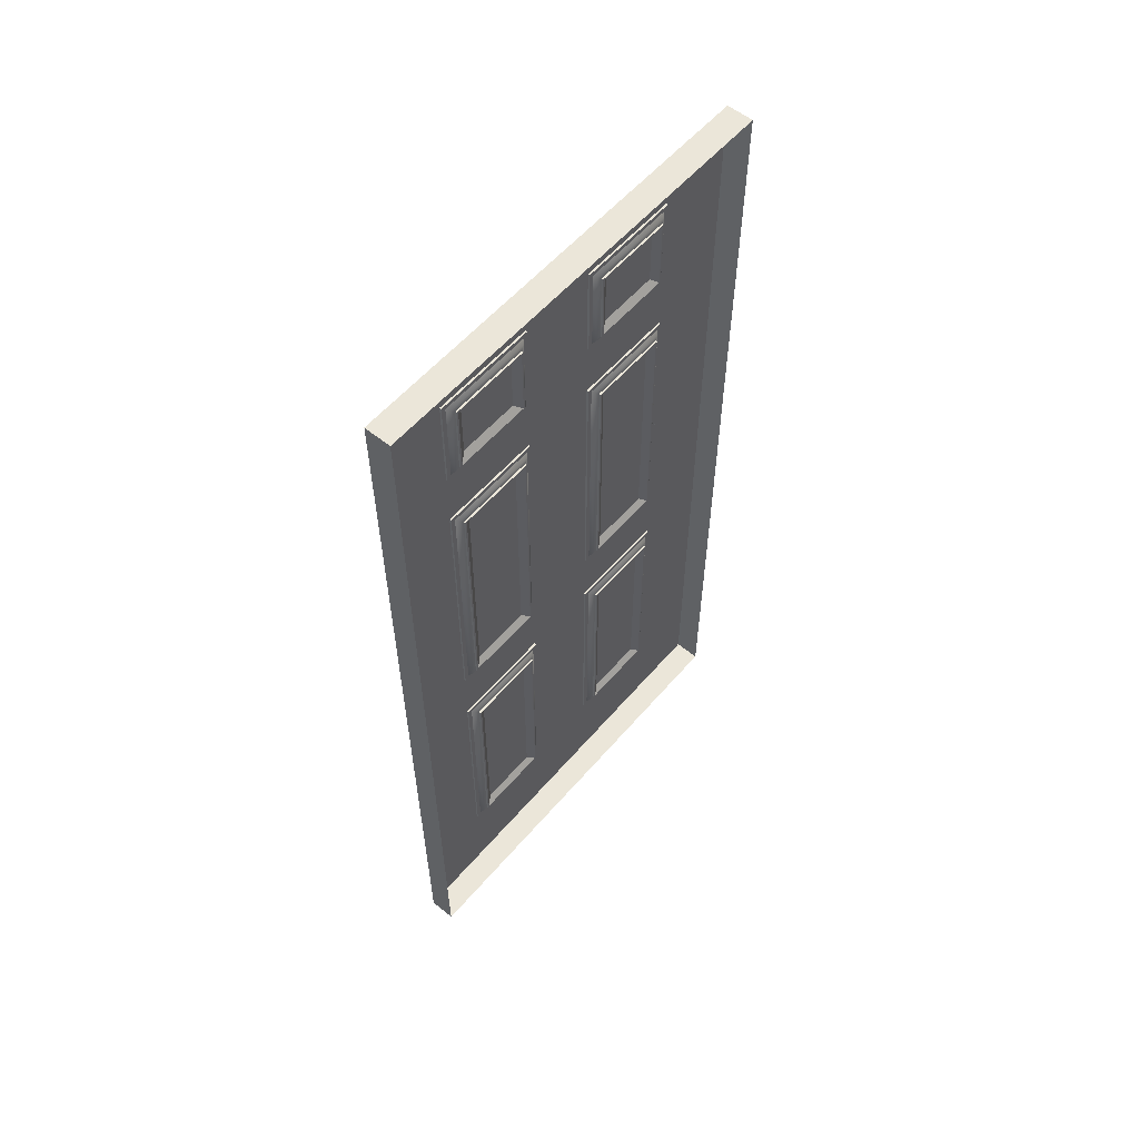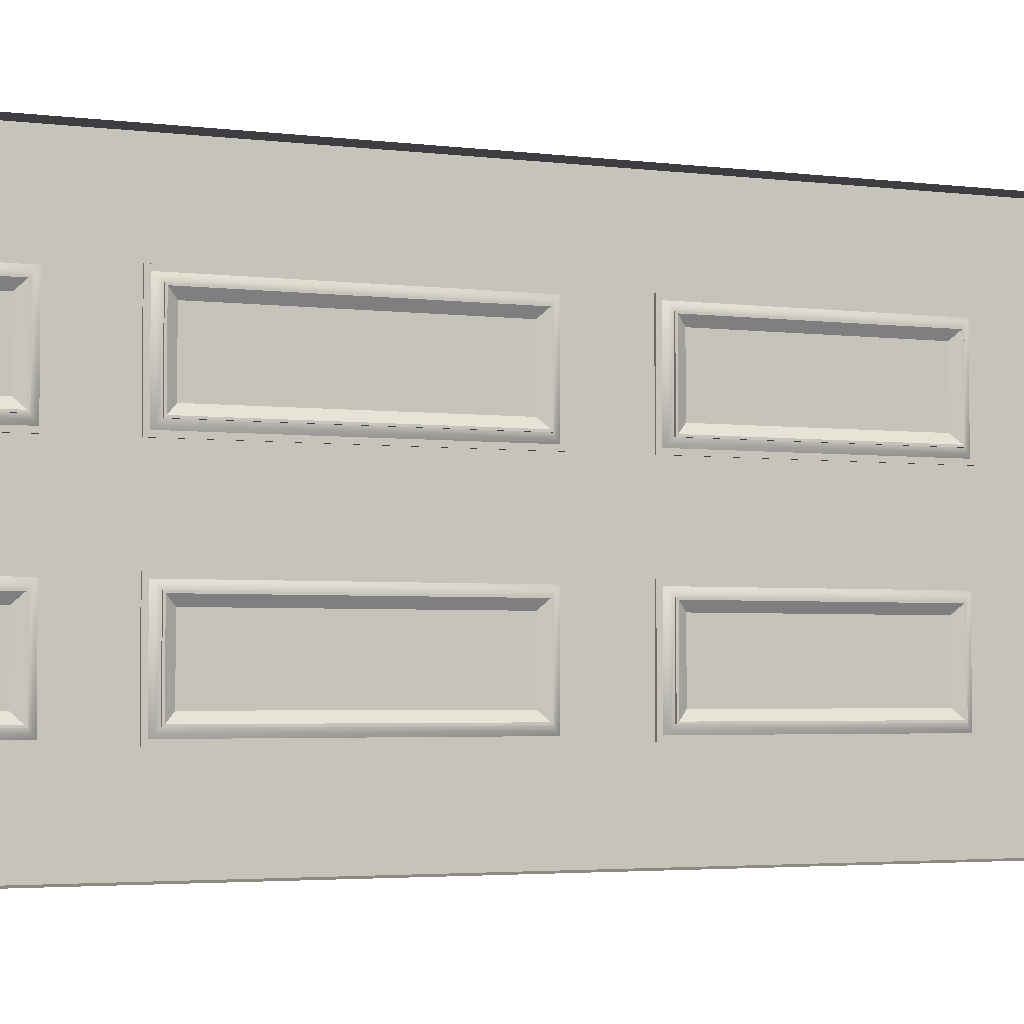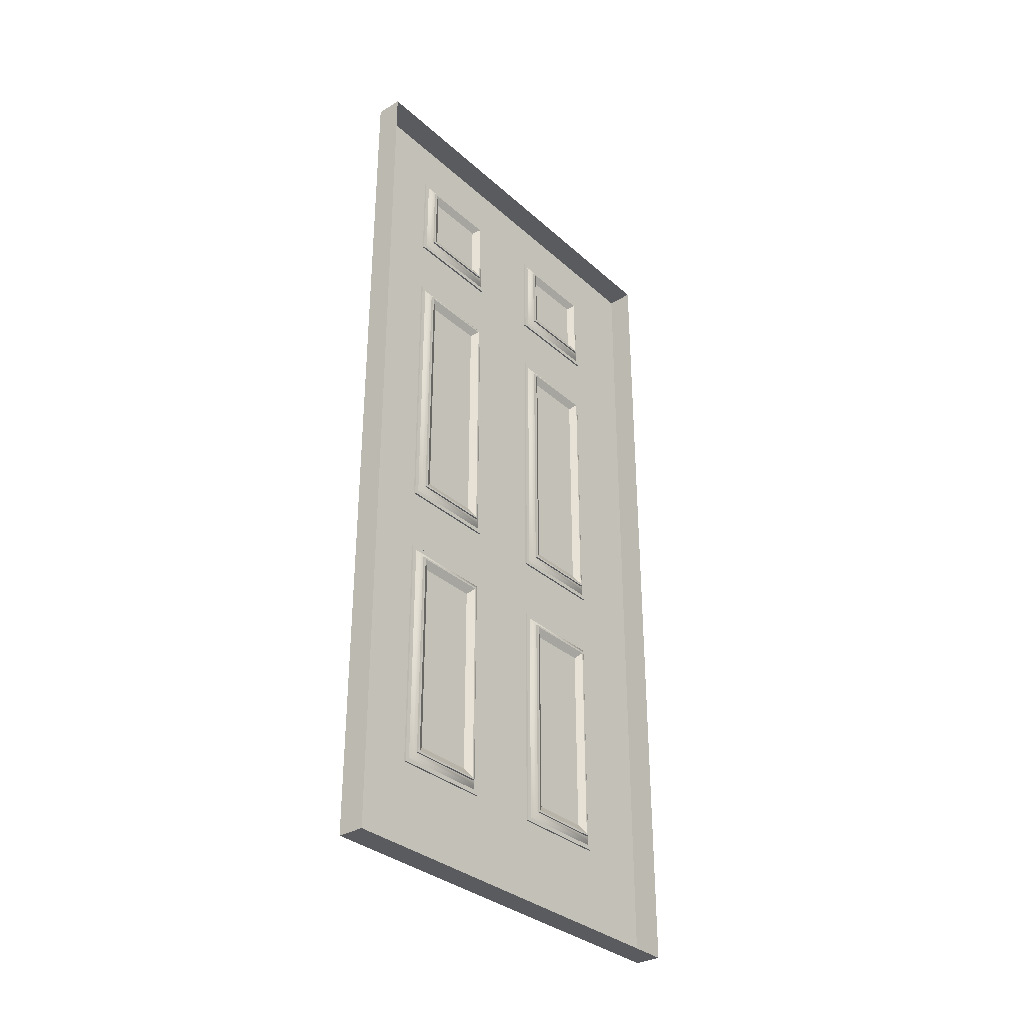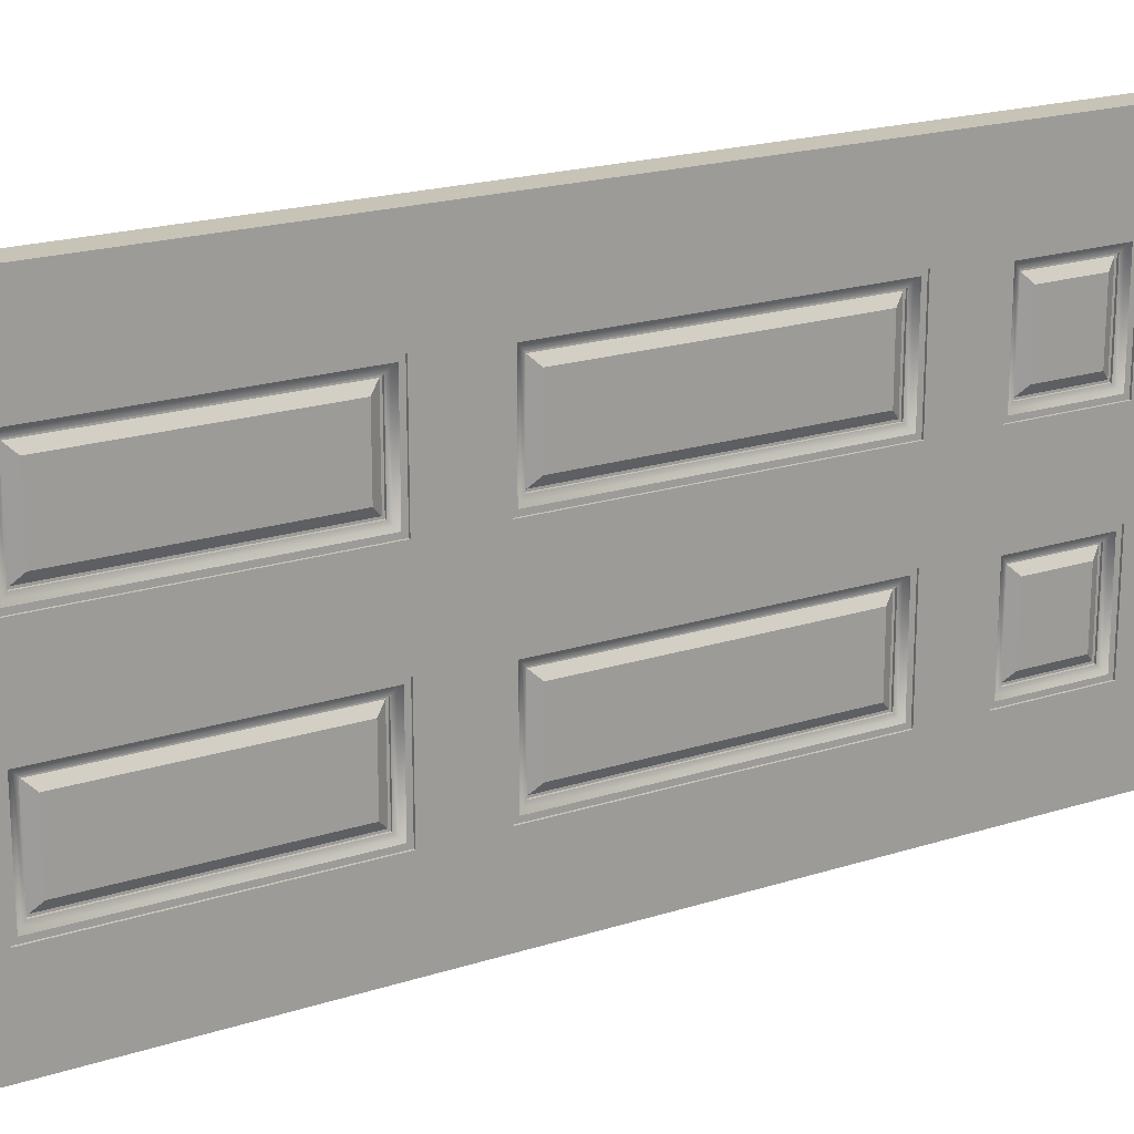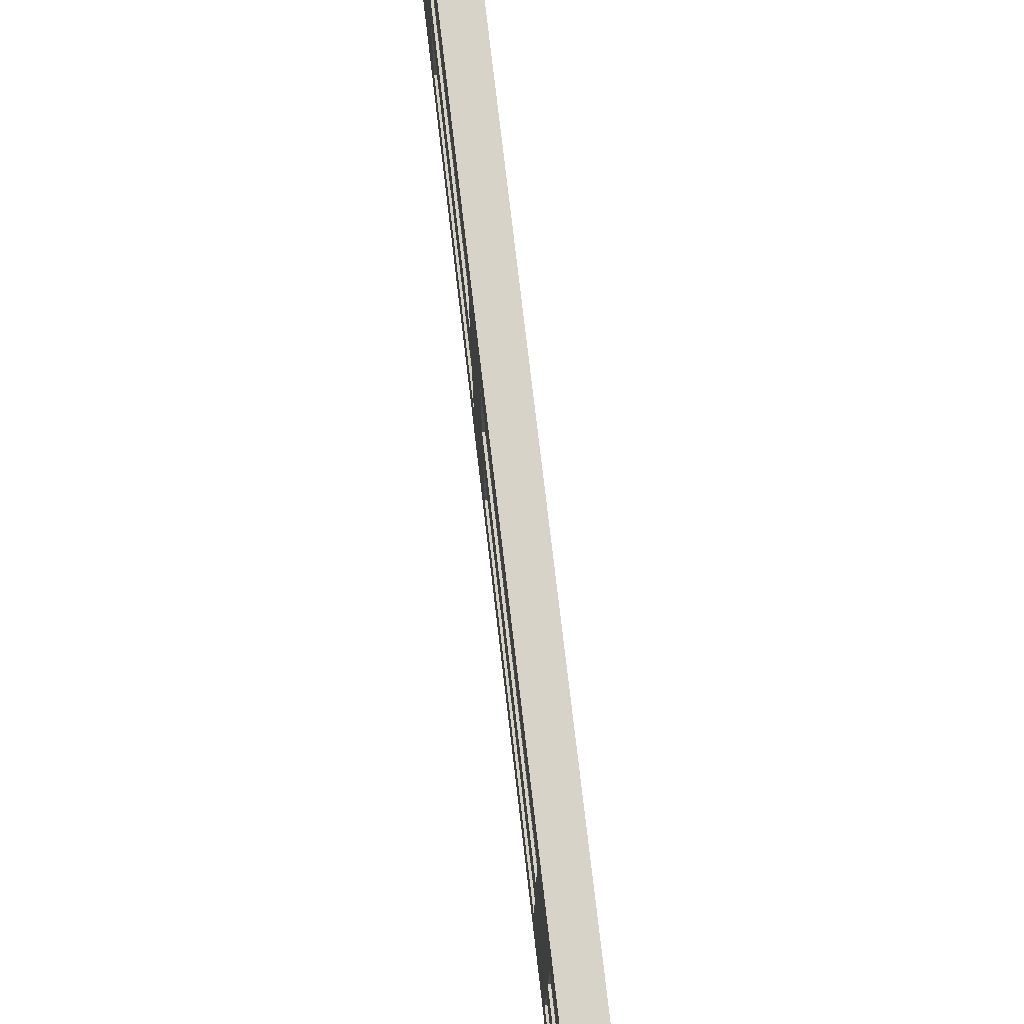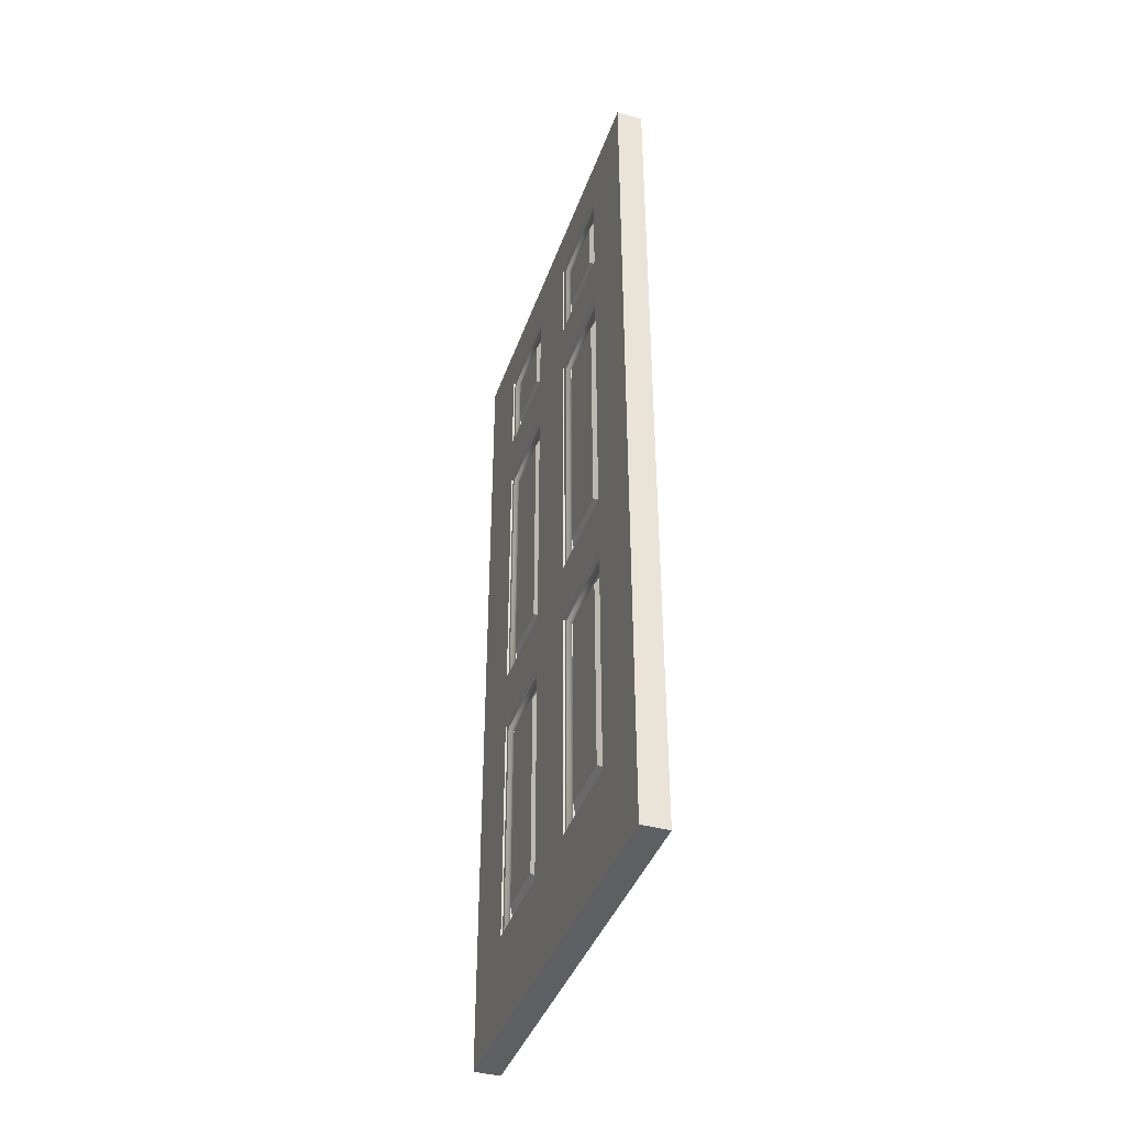
<metadata>
{"format":"obj","ext":"obj","renderer":"f3d","projection":"perspective","resolution":1024,"background":"white","views":[{"elev":57.1,"azim":-139.8,"up":"+Y"},{"elev":-3.2,"azim":-114.3,"up":"+Z"},{"elev":-32.9,"azim":-140.5,"up":"+Y"},{"elev":19.8,"azim":59.2,"up":"+Z"},{"elev":77.1,"azim":173.3,"up":"+Z"},{"elev":-40.4,"azim":161.5,"up":"+Y"}]}
</metadata>
<code>
v  -9.5 9.1 -8.144
v  -9.5 29.59 -8.144
v  -9.5 29.59 8.144
v  -9.5 9.1 8.144
v  -9.5 9.1 -45.72
v  -9.5 29.59 -45.72
v  -9.5 29.59 -29.43
v  -9.5 9.1 -29.43
v  -9.5 192 45.72
v  -9.5 180.8 45.72
v  -9.5 180.8 29.43
v  -9.5 192 29.43
v  -9.5 180.8 8.144
v  -9.5 192 8.144
v  -9.5 192 -8.144
v  -9.5 180.8 -8.144
v  -9.5 192 -45.72
v  -9.5 192 -29.43
v  -9.5 180.8 -29.43
v  -9.5 180.8 -45.72
v  -9.5 160.8 45.72
v  -9.5 160.8 29.43
v  -9.5 160.8 8.144
v  -9.5 160.8 -8.144
v  -9.5 160.8 -29.43
v  -9.5 160.8 -45.72
v  -9.5 148.8 45.72
v  -9.5 148.8 29.43
v  -9.5 148.8 8.144
v  -9.5 148.8 -8.144
v  -9.5 148.8 -29.43
v  -9.5 148.8 -45.72
v  -9.5 91.78 45.72
v  -9.5 91.78 29.43
v  -9.5 91.78 8.144
v  -9.5 91.78 -8.144
v  -9.5 91.78 -29.43
v  -9.5 91.78 -45.72
v  -9.5 78.78 45.72
v  -9.5 78.78 29.43
v  -9.5 78.78 8.144
v  -9.5 78.78 -8.144
v  -9.5 78.78 -29.43
v  -9.5 78.78 -45.72
v  -9.5 29.59 45.72
v  -9.5 29.59 29.43
v  -9.5 9.1 45.72
v  -9.5 9.1 29.43
v  -15 192 45.72
v  -15 180.8 45.72
v  -15 160.8 45.72
v  -15 148.8 45.72
v  -15 91.78 45.72
v  -15 78.78 45.72
v  -15 29.59 45.72
v  -15 9.1 45.72
v  -15 9.1 29.43
v  -15 9.1 8.144
v  -15 9.1 -8.144
v  -15 9.1 -29.43
v  -15 9.1 -45.72
v  -15 29.59 -45.72
v  -15 78.78 -45.72
v  -15 91.78 -45.72
v  -15 148.8 -45.72
v  -15 160.8 -45.72
v  -15 180.8 -45.72
v  -15 192 -45.72
v  -15 192 -29.43
v  -15 192 -8.144
v  -15 192 8.144
v  -15 192 29.43
v  -9.882 160.8 29.43
v  -9.882 180.8 29.43
v  -11 163.1 27.1
v  -11 178.5 27.1
v  -10.62 178.5 27.1
v  -10.62 163.1 27.1
v  -9.882 180.8 8.144
v  -11 178.5 10.47
v  -10.62 178.5 10.47
v  -9.882 160.8 8.144
v  -11 163.1 10.47
v  -10.62 163.1 10.47
v  -9.882 180.8 -8.144
v  -9.882 180.8 -29.43
v  -11 178.5 -10.47
v  -11 178.5 -27.1
v  -10.62 178.5 -27.1
v  -10.62 178.5 -10.47
v  -9.882 160.8 -29.43
v  -11 163.1 -27.1
v  -10.62 163.1 -27.1
v  -9.882 160.8 -8.144
v  -11 163.1 -10.47
v  -10.62 163.1 -10.47
v  -9.882 91.78 29.43
v  -9.882 148.8 29.43
v  -11 94.11 27.1
v  -11 146.5 27.1
v  -10.62 146.5 27.1
v  -10.62 94.11 27.1
v  -9.882 148.8 8.144
v  -11 146.5 10.47
v  -10.62 146.5 10.47
v  -9.882 91.78 8.144
v  -11 94.11 10.47
v  -10.62 94.11 10.47
v  -9.882 148.8 -8.144
v  -9.882 148.8 -29.43
v  -11 146.5 -10.47
v  -11 146.5 -27.1
v  -10.62 146.5 -27.1
v  -10.62 146.5 -10.47
v  -9.882 91.78 -29.43
v  -11 94.11 -27.1
v  -10.62 94.11 -27.1
v  -9.882 91.78 -8.144
v  -11 94.11 -10.47
v  -10.62 94.11 -10.47
v  -9.882 29.59 29.43
v  -9.882 78.78 29.43
v  -11 31.91 27.1
v  -11 76.45 27.1
v  -10.62 76.45 27.1
v  -10.62 31.91 27.1
v  -9.882 78.78 8.144
v  -11 76.45 10.47
v  -10.62 76.45 10.47
v  -9.882 29.59 8.144
v  -11 31.91 10.47
v  -10.62 31.91 10.47
v  -9.882 78.78 -8.144
v  -9.882 78.78 -29.43
v  -11 76.45 -10.47
v  -11 76.45 -27.1
v  -10.62 76.45 -27.1
v  -10.62 76.45 -10.47
v  -9.882 29.59 -29.43
v  -11 31.91 -27.1
v  -10.62 31.91 -27.1
v  -9.882 29.59 -8.144
v  -11 31.91 -10.47
v  -10.62 31.91 -10.47
v  -9.882 161.7 28.52
v  -9.882 179.9 28.52
v  -9.882 161.7 9.058
v  -9.882 179.9 9.058
v  -9.882 179.9 -9.058
v  -9.882 179.9 -28.52
v  -9.882 161.7 -9.058
v  -9.882 161.7 -28.52
v  -9.882 92.69 28.52
v  -9.882 147.9 28.52
v  -9.882 92.69 9.058
v  -9.882 147.9 9.058
v  -9.882 147.9 -9.058
v  -9.882 147.9 -28.52
v  -9.882 92.69 -9.058
v  -9.882 92.69 -28.52
v  -9.882 30.5 28.52
v  -9.882 77.87 28.52
v  -9.882 30.5 9.058
v  -9.882 77.87 9.058
v  -9.882 77.87 -9.058
v  -9.882 77.87 -28.52
v  -9.882 30.5 -9.058
v  -9.882 30.5 -28.52
v  -10.43 162.4 27.92
v  -10.43 179.2 27.92
v  -10.43 162.4 9.657
v  -10.43 179.2 9.657
v  -10 176.5 12.47
v  -10 176.5 25.1
v  -10 165.1 25.1
v  -10 165.1 12.47
v  -10.43 179.2 -9.657
v  -10.43 179.2 -27.92
v  -10.43 162.4 -9.657
v  -10.43 162.4 -27.92
v  -10 165.1 -12.47
v  -10 165.1 -25.1
v  -10 176.5 -25.1
v  -10 176.5 -12.47
v  -10.43 93.36 27.92
v  -10.43 147.2 27.92
v  -10.43 93.36 9.657
v  -10.43 147.2 9.657
v  -10 144.5 12.47
v  -10 144.5 25.1
v  -10 96.11 25.1
v  -10 96.11 12.47
v  -10.43 147.2 -9.657
v  -10.43 147.2 -27.92
v  -10.43 93.36 -9.657
v  -10.43 93.36 -27.92
v  -10 96.11 -12.47
v  -10 96.11 -25.1
v  -10 144.5 -25.1
v  -10 144.5 -12.47
v  -10.43 31.18 27.92
v  -10.43 77.18 27.92
v  -10.43 31.18 9.657
v  -10.43 77.18 9.657
v  -10 74.45 12.47
v  -10 74.45 25.1
v  -10 33.91 25.1
v  -10 33.91 12.47
v  -10.43 77.18 -9.657
v  -10.43 77.18 -27.92
v  -10.43 31.18 -9.657
v  -10.43 31.18 -27.92
v  -10 33.91 -12.47
v  -10 33.91 -25.1
v  -10 74.45 -25.1
v  -10 74.45 -12.47
v  -11 178.1 26.73
v  -11 163.5 26.73
v  -11 163.5 10.85
v  -11 178.1 10.85
v  -11 178.1 -26.73
v  -11 178.1 -10.85
v  -11 163.5 -10.85
v  -11 163.5 -26.73
v  -11 146.1 26.73
v  -11 94.48 26.73
v  -11 94.48 10.85
v  -11 146.1 10.85
v  -11 146.1 -26.73
v  -11 146.1 -10.85
v  -11 94.48 -10.85
v  -11 94.48 -26.73
v  -11 76.08 26.73
v  -11 32.29 26.73
v  -11 32.29 10.85
v  -11 76.08 10.85
v  -11 76.08 -26.73
v  -11 76.08 -10.85
v  -11 32.29 -10.85
v  -11 32.29 -26.73
g Steel_Walk_in_Door
f 1 2 3 4
f 5 6 7 8
f 8 7 2 1
f 9 10 11 12
f 12 11 13 14
f 15 14 13 16
f 17 18 19 20
f 18 15 16 19
f 21 22 11 10
f 16 13 23 24
f 20 19 25 26
f 27 28 22 21
f 28 29 23 22
f 24 23 29 30
f 26 25 31 32
f 25 24 30 31
f 33 34 28 27
f 30 29 35 36
f 32 31 37 38
f 39 40 34 33
f 40 41 35 34
f 36 35 41 42
f 38 37 43 44
f 37 36 42 43
f 45 46 40 39
f 42 41 3 2
f 44 43 7 6
f 47 48 46 45
f 48 4 3 46
f 49 50 10 9
f 50 51 21 10
f 51 52 27 21
f 52 53 33 27
f 53 54 39 33
f 54 55 45 39
f 55 56 47 45
f 56 57 48 47
f 57 58 4 48
f 58 59 1 4
f 59 60 8 1
f 60 61 5 8
f 61 62 6 5
f 62 63 44 6
f 63 64 38 44
f 64 65 32 38
f 65 66 26 32
f 66 67 20 26
f 67 68 17 20
f 68 69 18 17
f 69 70 15 18
f 70 71 14 15
f 71 72 12 14
f 72 49 9 12
f 11 22 73 74
f 75 76 77 78
f 13 11 74 79
f 76 80 81 77
f 23 13 79 82
f 80 83 84 81
f 22 23 82 73
f 83 75 78 84
f 19 16 85 86
f 87 88 89 90
f 25 19 86 91
f 88 92 93 89
f 24 25 91 94
f 92 95 96 93
f 16 24 94 85
f 95 87 90 96
f 28 34 97 98
f 99 100 101 102
f 29 28 98 103
f 100 104 105 101
f 35 29 103 106
f 104 107 108 105
f 34 35 106 97
f 107 99 102 108
f 31 30 109 110
f 111 112 113 114
f 37 31 110 115
f 112 116 117 113
f 36 37 115 118
f 116 119 120 117
f 30 36 118 109
f 119 111 114 120
f 40 46 121 122
f 123 124 125 126
f 41 40 122 127
f 124 128 129 125
f 3 41 127 130
f 128 131 132 129
f 46 3 130 121
f 131 123 126 132
f 43 42 133 134
f 135 136 137 138
f 7 43 134 139
f 136 140 141 137
f 2 7 139 142
f 140 143 144 141
f 42 2 142 133
f 143 135 138 144
f 74 73 145 146
f 73 82 147 145
f 82 79 148 147
f 79 74 146 148
f 86 85 149 150
f 85 94 151 149
f 94 91 152 151
f 91 86 150 152
f 98 97 153 154
f 97 106 155 153
f 106 103 156 155
f 103 98 154 156
f 110 109 157 158
f 109 118 159 157
f 118 115 160 159
f 115 110 158 160
f 122 121 161 162
f 121 130 163 161
f 130 127 164 163
f 127 122 162 164
f 134 133 165 166
f 133 142 167 165
f 142 139 168 167
f 139 134 166 168
f 145 169 170 146
f 147 171 169 145
f 148 172 171 147
f 146 170 172 148
f 173 174 175 176
f 149 177 178 150
f 151 179 177 149
f 152 180 179 151
f 150 178 180 152
f 181 182 183 184
f 153 185 186 154
f 155 187 185 153
f 156 188 187 155
f 154 186 188 156
f 189 190 191 192
f 157 193 194 158
f 159 195 193 157
f 160 196 195 159
f 158 194 196 160
f 197 198 199 200
f 161 201 202 162
f 163 203 201 161
f 164 204 203 163
f 162 202 204 164
f 205 206 207 208
f 165 209 210 166
f 167 211 209 165
f 168 212 211 167
f 166 210 212 168
f 213 214 215 216
f 78 77 170 169
f 84 78 169 171
f 81 84 171 172
f 77 81 172 170
f 90 89 178 177
f 96 90 177 179
f 93 96 179 180
f 89 93 180 178
f 114 113 194 193
f 120 114 193 195
f 117 120 195 196
f 113 117 196 194
f 102 101 186 185
f 108 102 185 187
f 105 108 187 188
f 101 105 188 186
f 138 137 210 209
f 144 138 209 211
f 141 144 211 212
f 137 141 212 210
f 126 125 202 201
f 132 126 201 203
f 129 132 203 204
f 125 129 204 202
f 217 218 175 174
f 218 219 176 175
f 219 220 173 176
f 220 217 174 173
f 221 222 184 183
f 222 223 181 184
f 223 224 182 181
f 224 221 183 182
f 225 226 191 190
f 226 227 192 191
f 227 228 189 192
f 228 225 190 189
f 229 230 200 199
f 230 231 197 200
f 231 232 198 197
f 232 229 199 198
f 233 234 207 206
f 234 235 208 207
f 235 236 205 208
f 236 233 206 205
f 237 238 216 215
f 238 239 213 216
f 239 240 214 213
f 240 237 215 214
f 76 75 218 217
f 75 83 219 218
f 83 80 220 219
f 80 76 217 220
f 88 87 222 221
f 87 95 223 222
f 95 92 224 223
f 92 88 221 224
f 100 99 226 225
f 99 107 227 226
f 107 104 228 227
f 104 100 225 228
f 112 111 230 229
f 111 119 231 230
f 119 116 232 231
f 116 112 229 232
f 124 123 234 233
f 123 131 235 234
f 131 128 236 235
f 128 124 233 236
f 136 135 238 237
f 135 143 239 238
f 143 140 240 239
f 140 136 237 240

</code>
